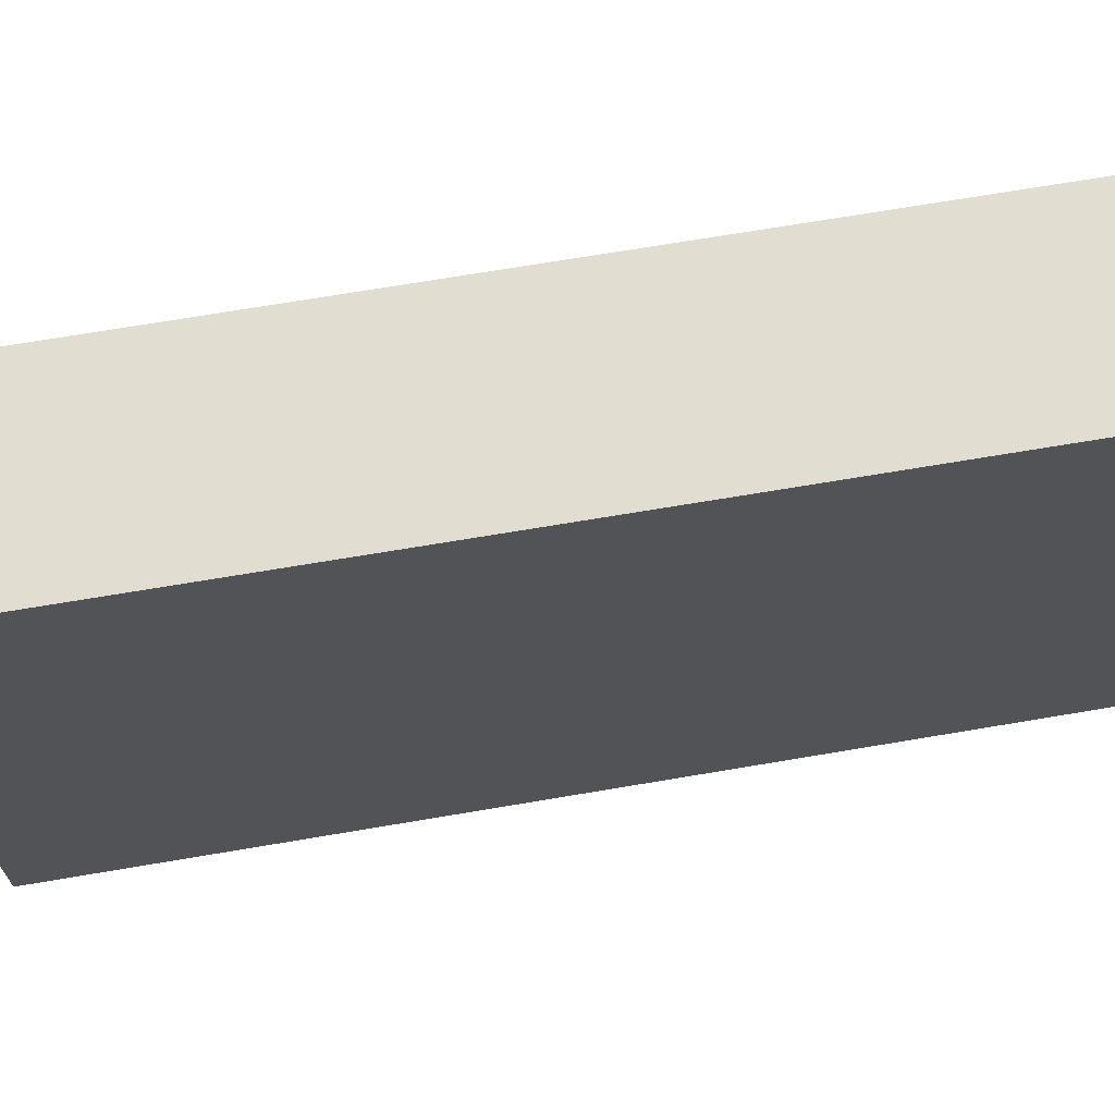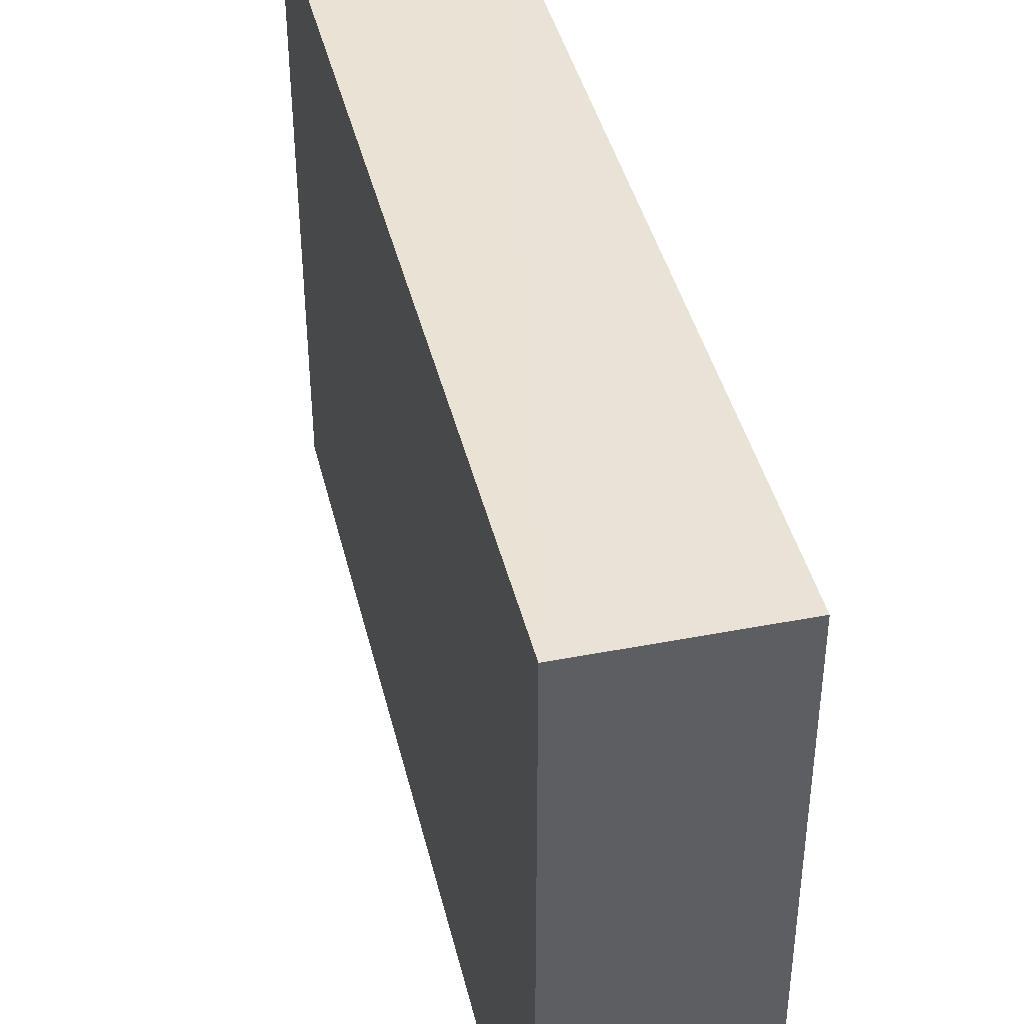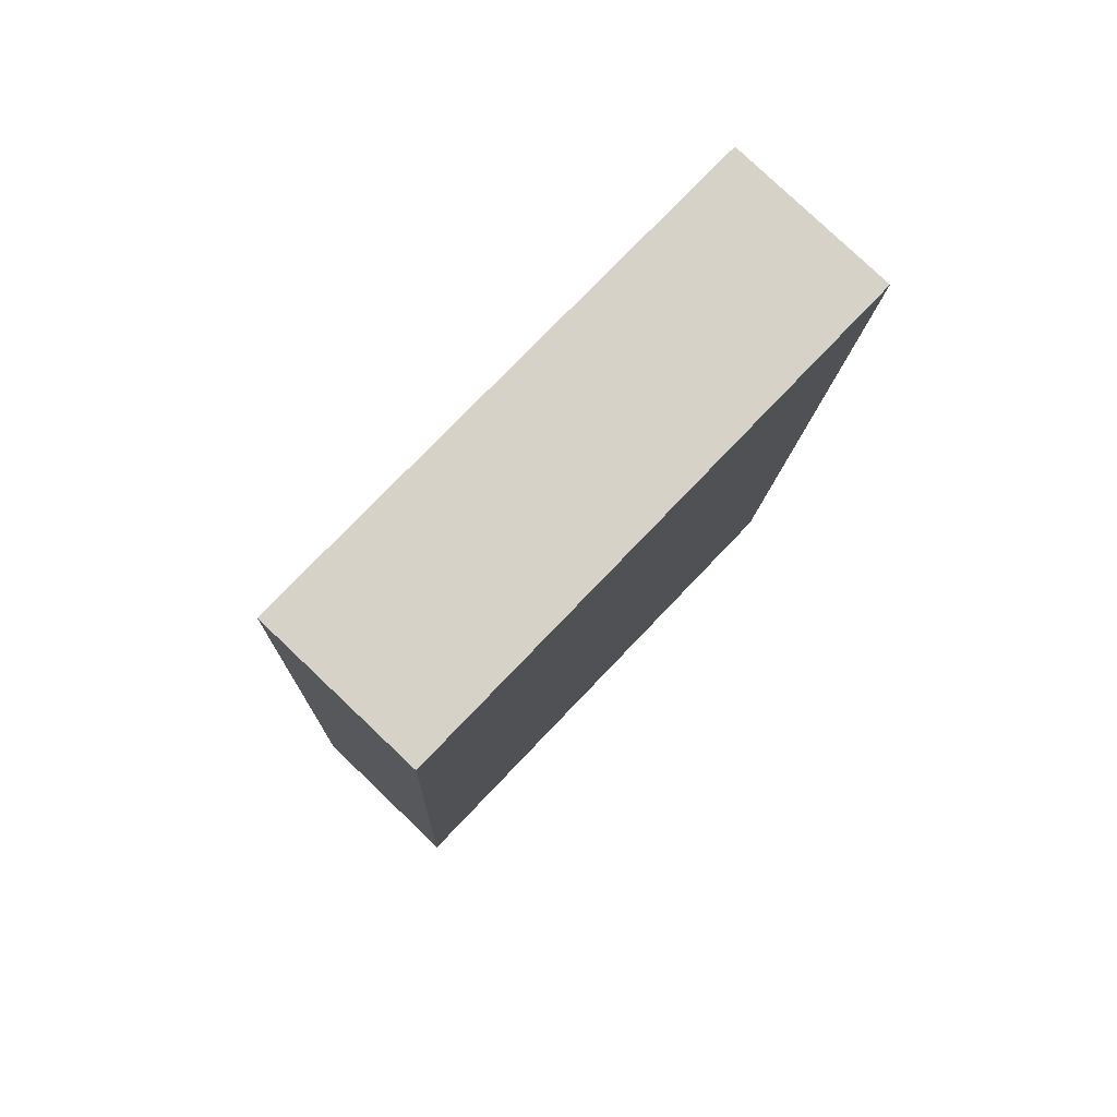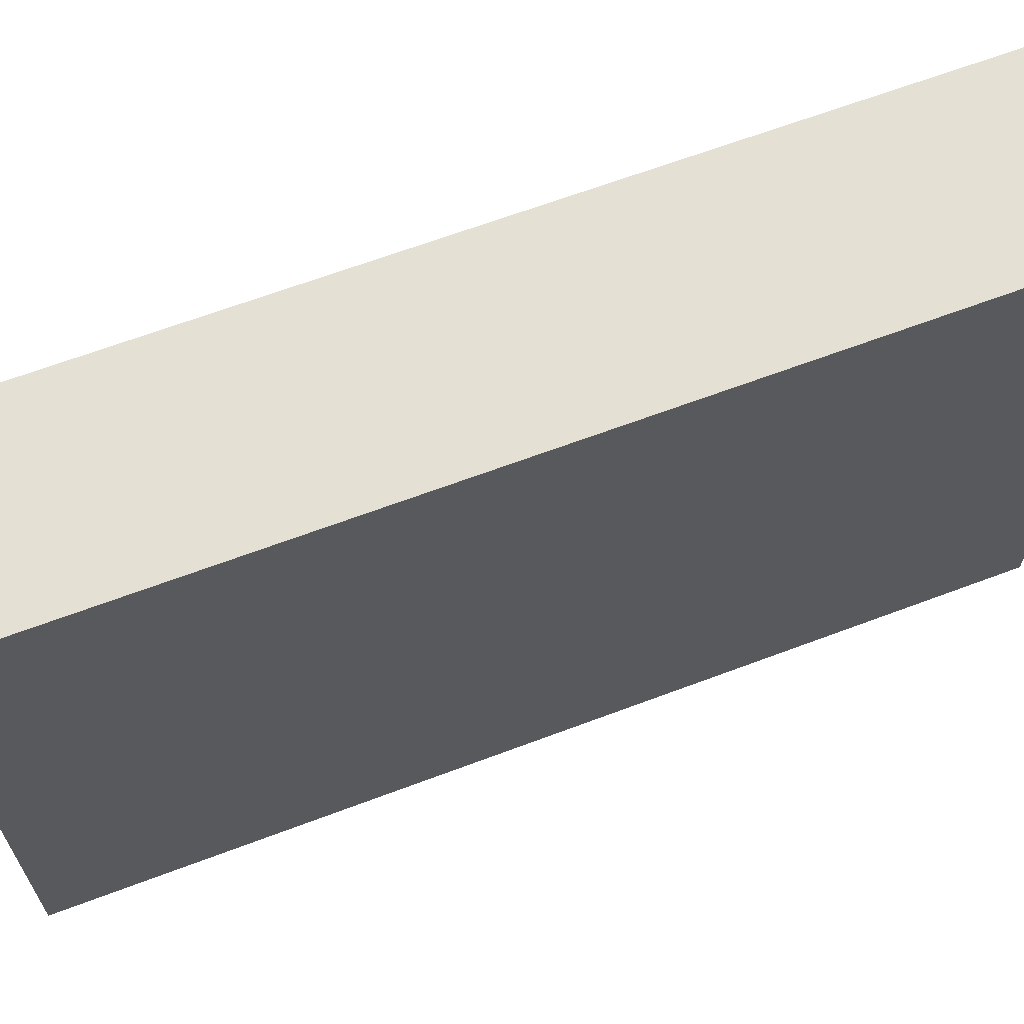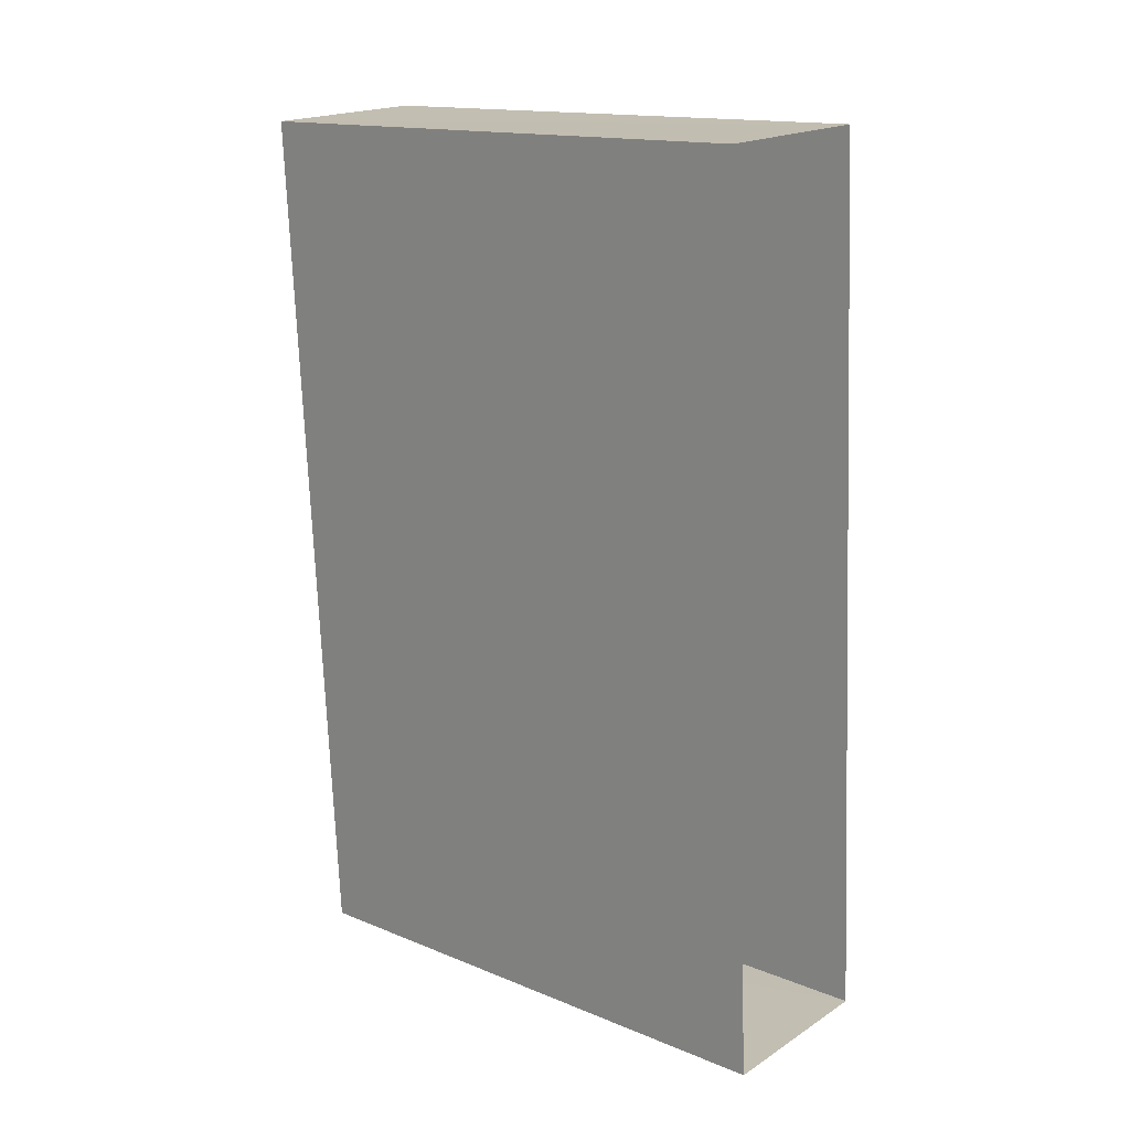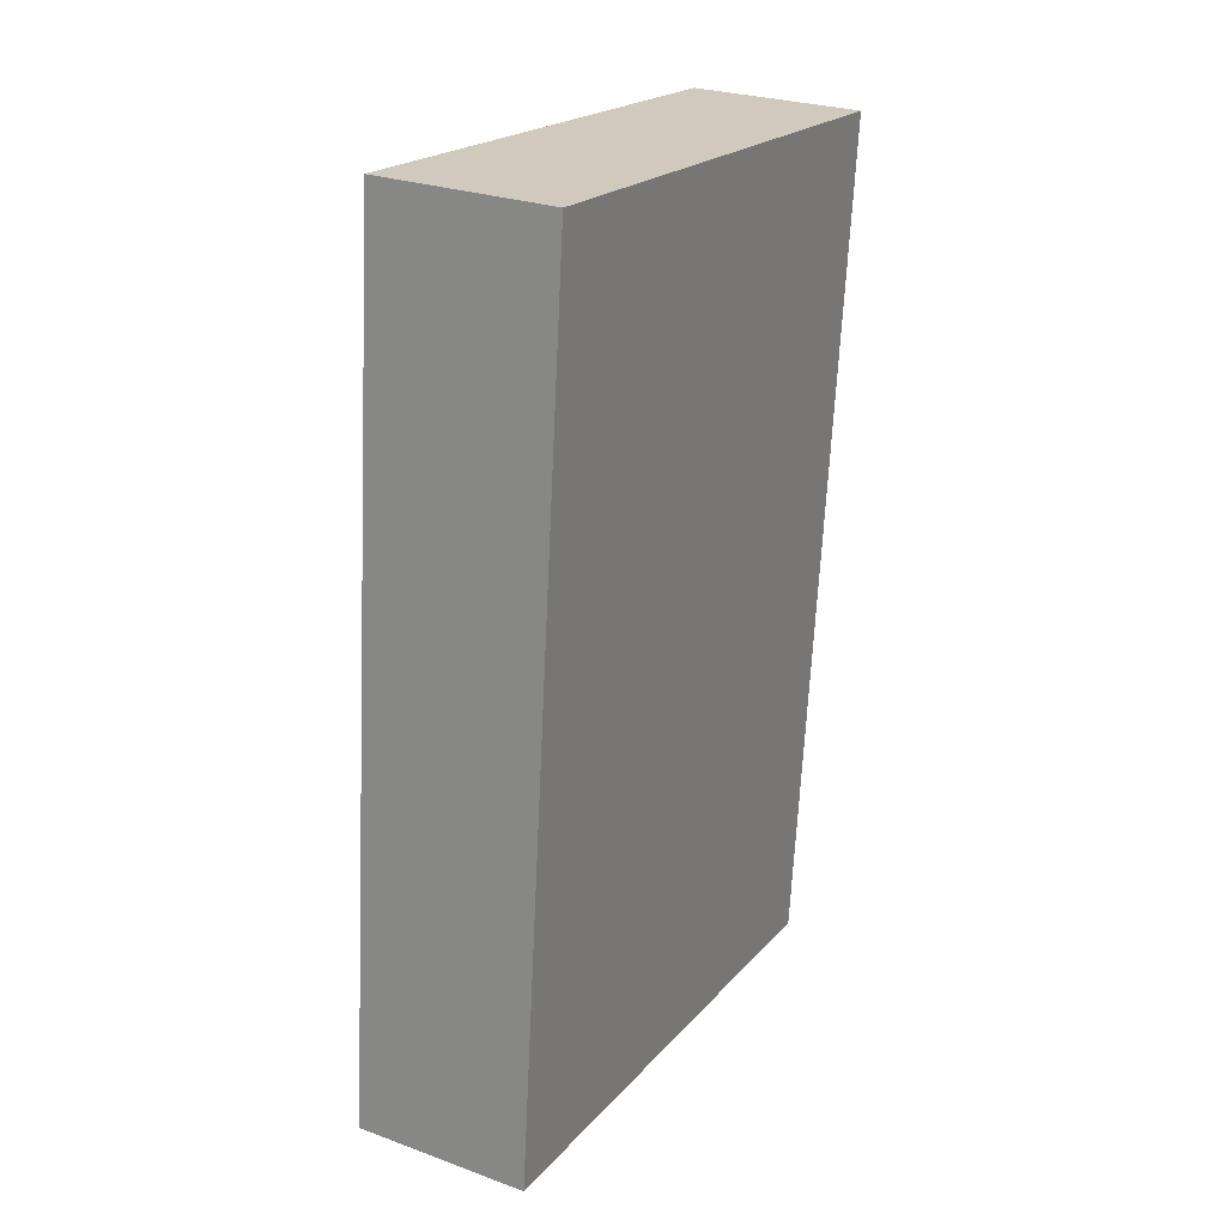
<metadata>
{"format":"obj","ext":"obj","renderer":"f3d","projection":"perspective","resolution":1024,"background":"white","views":[{"elev":68.3,"azim":-102.9,"up":"+Z"},{"elev":41.5,"azim":-16.4,"up":"+Z"},{"elev":75.9,"azim":43.6,"up":"+Y"},{"elev":65.5,"azim":66.1,"up":"+Z"},{"elev":15.1,"azim":130.9,"up":"+Y"},{"elev":20.9,"azim":28.8,"up":"+Y"}]}
</metadata>
<code>
v -3.719e+05 -1.035e+05 34.31
v -3.719e+05 -1.035e+05 34.3
v -3.719e+05 -1.035e+05 34.3
v -3.719e+05 -1.035e+05 34.3
v -3.719e+05 -1.035e+05 44.77
v -3.719e+05 -1.035e+05 44.77
v -3.719e+05 -1.035e+05 44.77
v -3.719e+05 -1.035e+05 44.77
f 1 2 3
f 4 1 3
f 5 6 7
f 5 8 6
f 8 2 1
f 8 5 2
f 5 3 2
f 5 7 3
f 8 1 4
f 6 8 4
f 6 4 3
f 7 6 3

</code>
